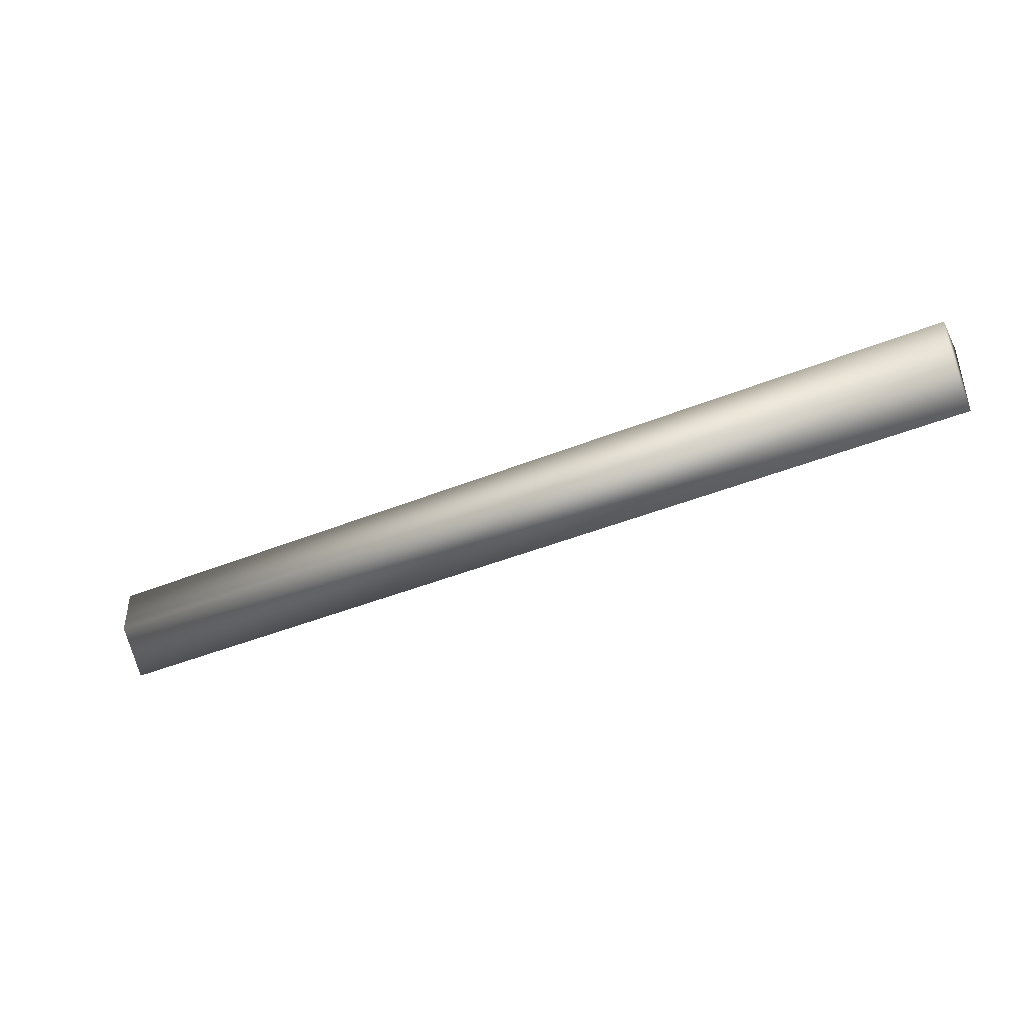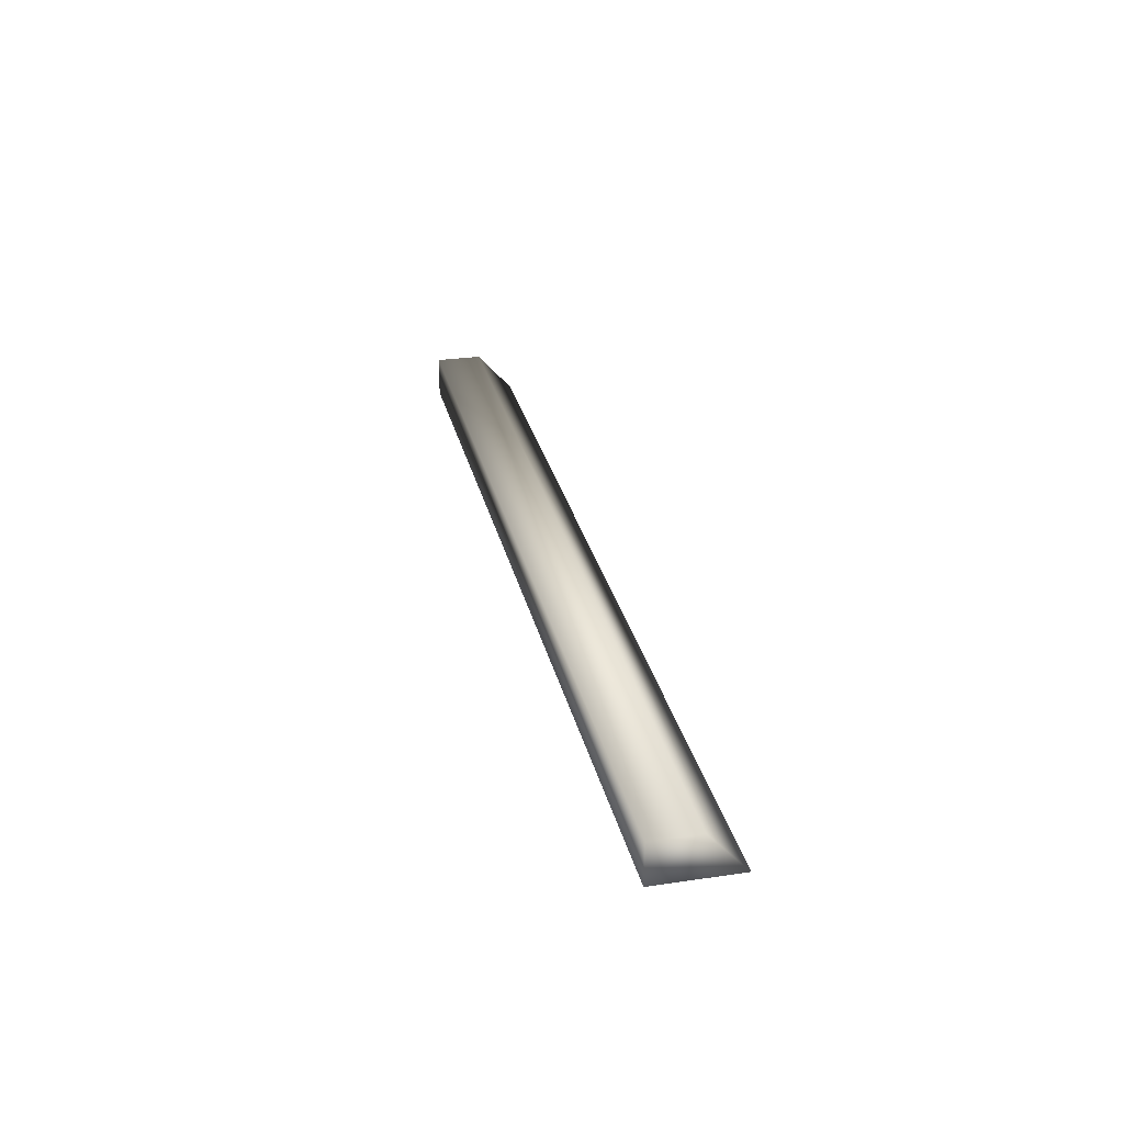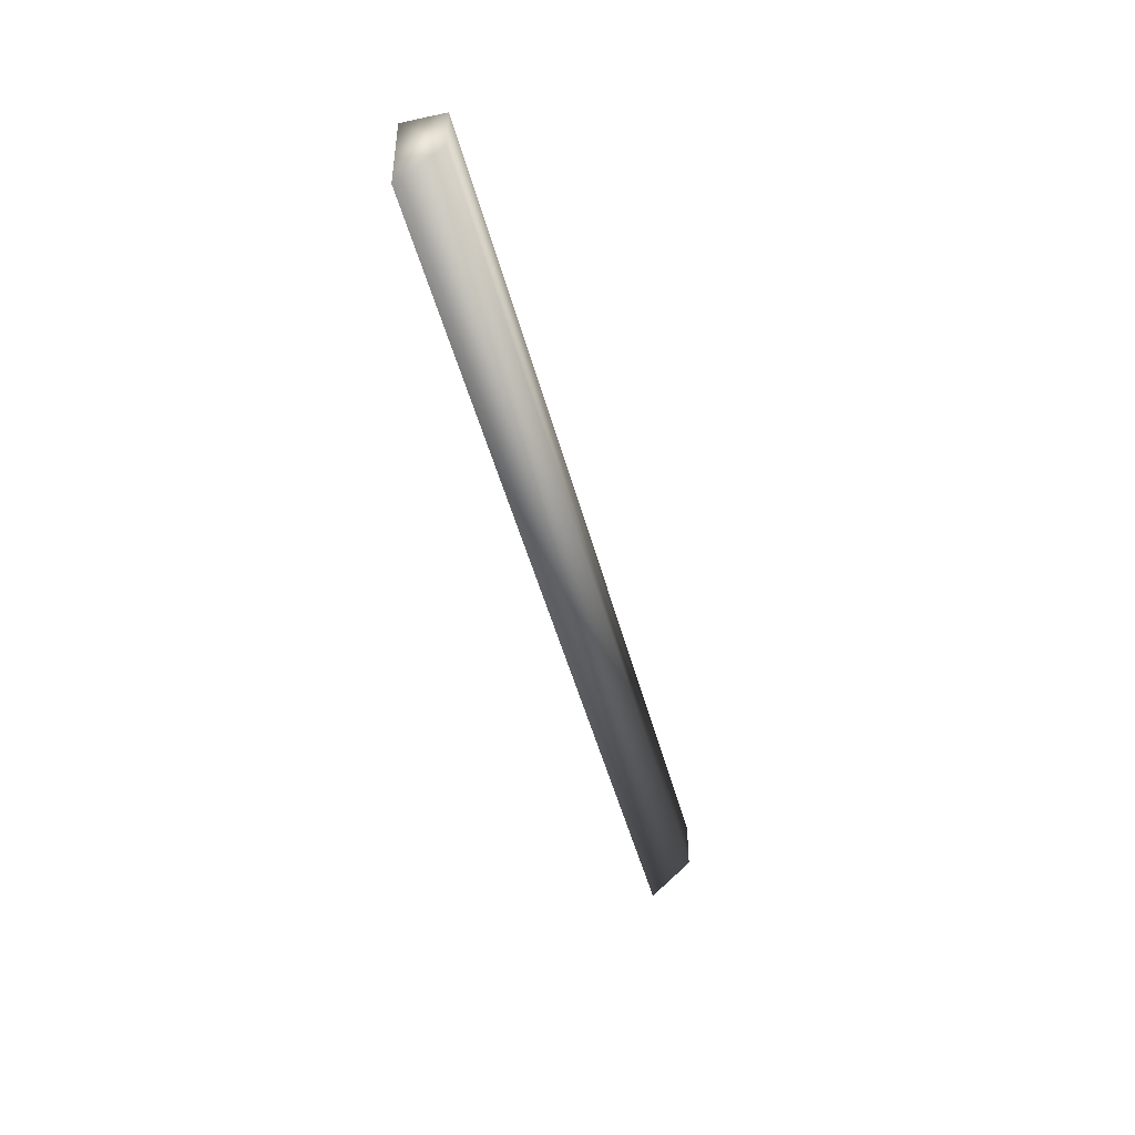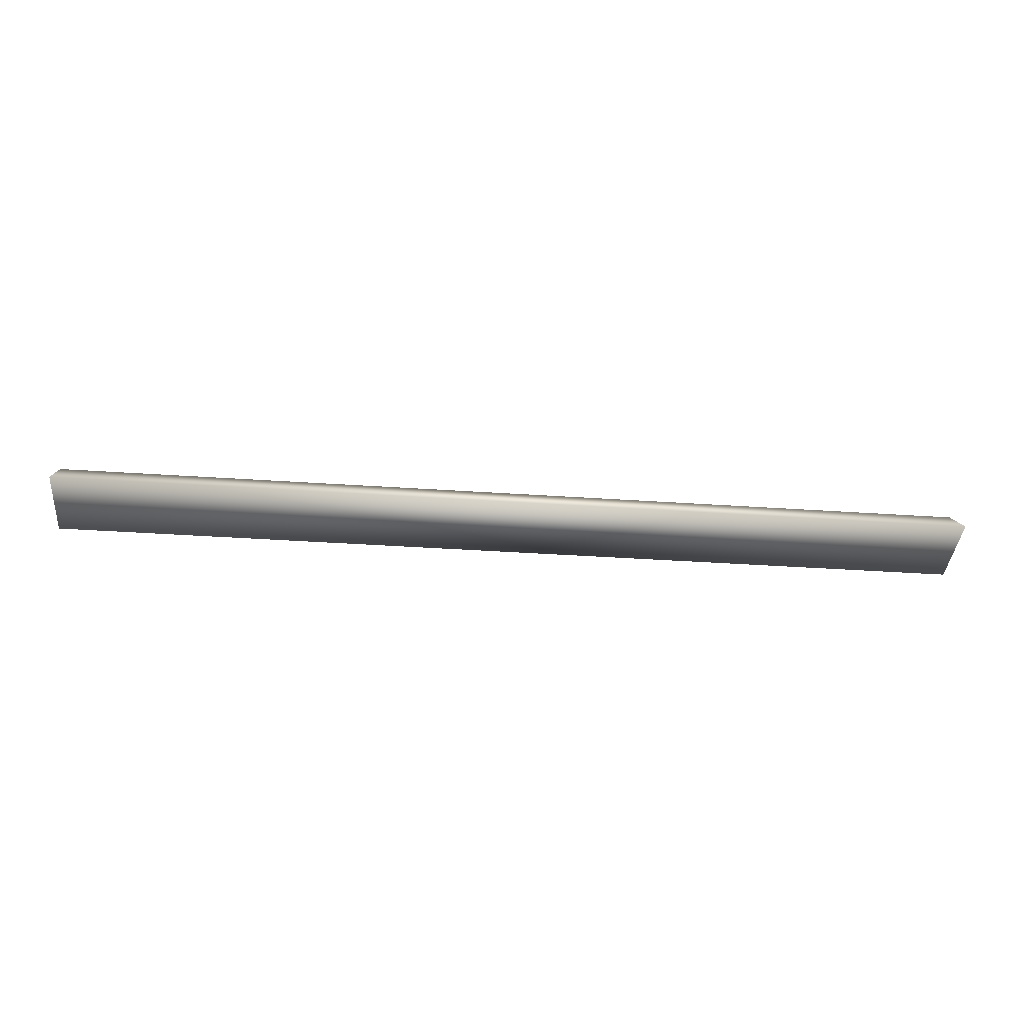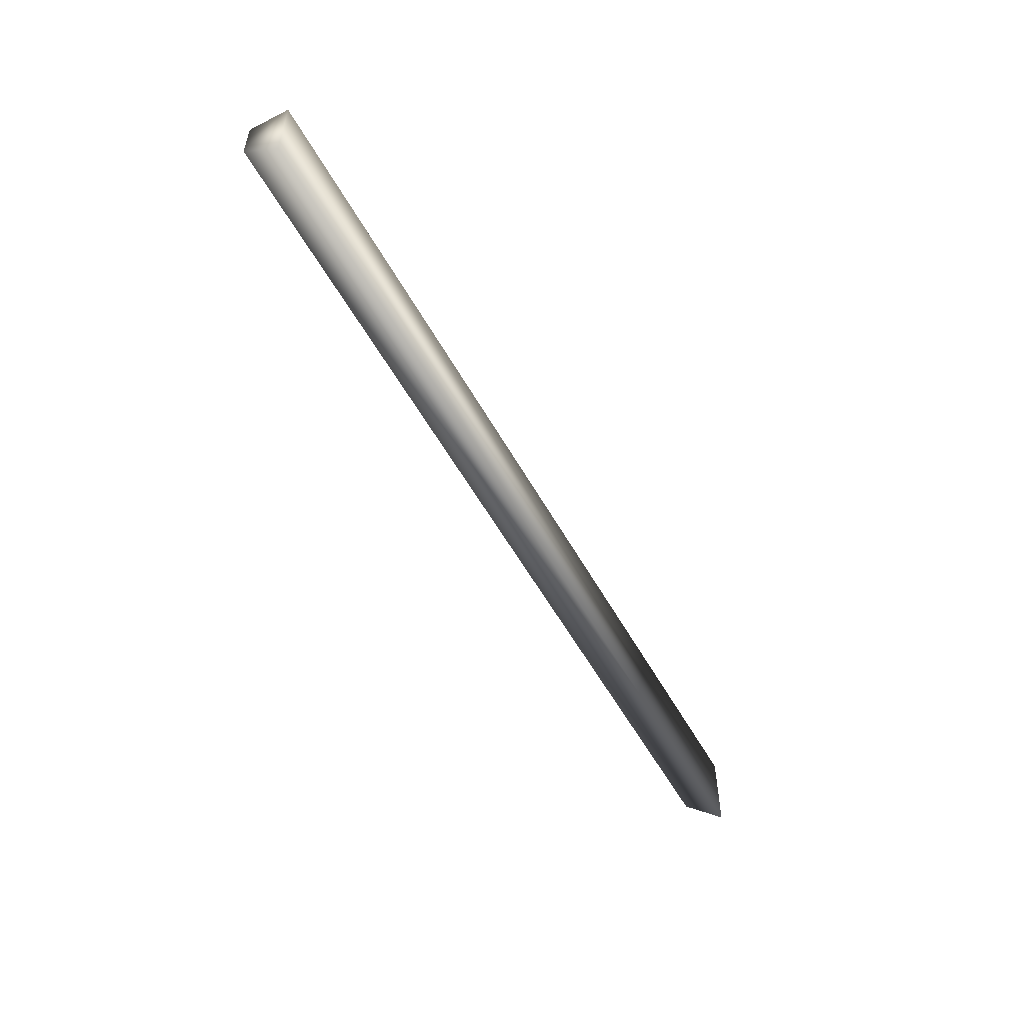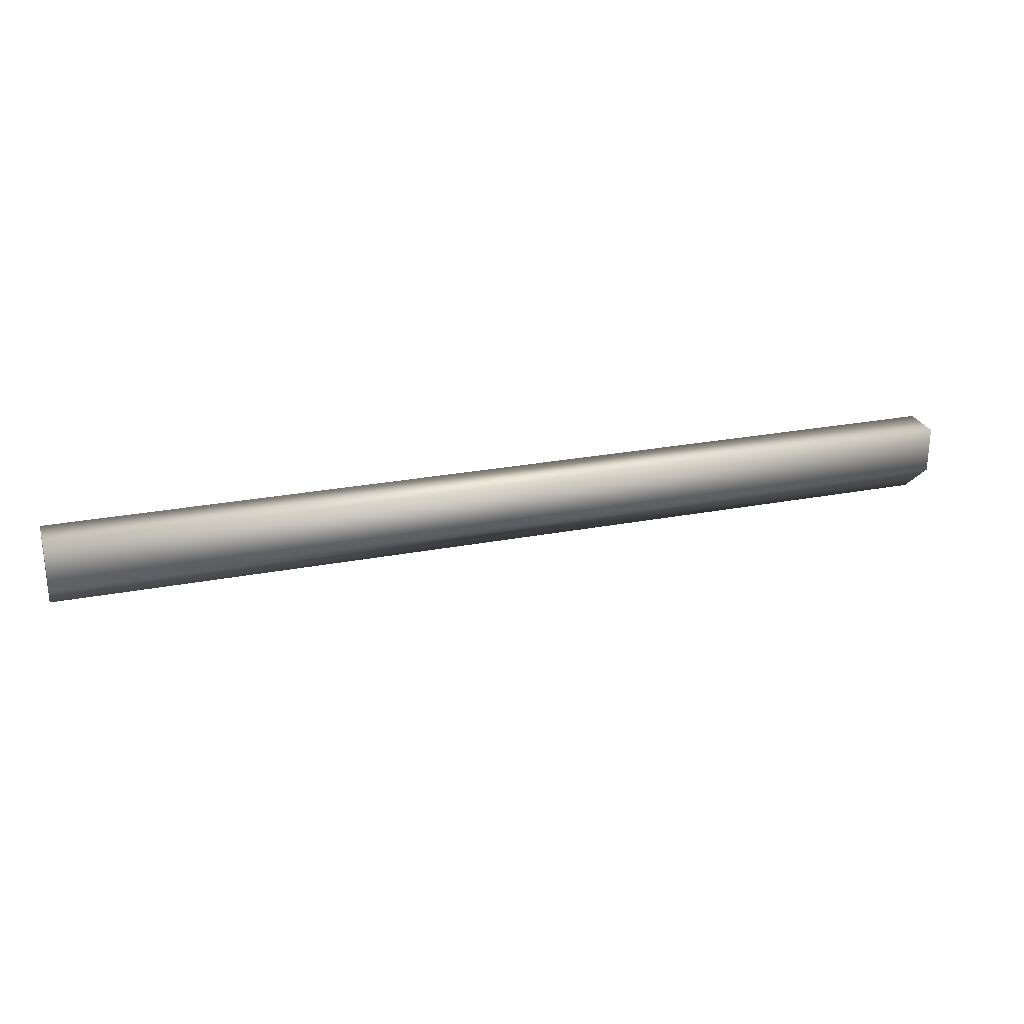
<metadata>
{"format":"obj","ext":"obj","renderer":"f3d","projection":"perspective","resolution":1024,"background":"white","views":[{"elev":-42.3,"azim":-154.0,"up":"+Z"},{"elev":28.6,"azim":77.5,"up":"+Y"},{"elev":-45.1,"azim":103.9,"up":"+Z"},{"elev":-38.8,"azim":175.1,"up":"+Y"},{"elev":-54.0,"azim":-61.7,"up":"+Z"},{"elev":25.5,"azim":162.8,"up":"+Z"}]}
</metadata>
<code>
g Quaterpipe_Mini_Grind
v 2 1 -1.025
v 2 0.9117 -0.925
v -0 0.9117 -0.925
v 0 1 -1.025
v -0 0.9117 -1.103
v 2 0.9117 -1.103
v 2 1 -0.925
v 0 1 -0.925
f 5 4 1 6
f 7 1 4 8
f 4 5 3 8
f 2 6 1 7
f 7 8 3 2
f 5 6 2 3

</code>
